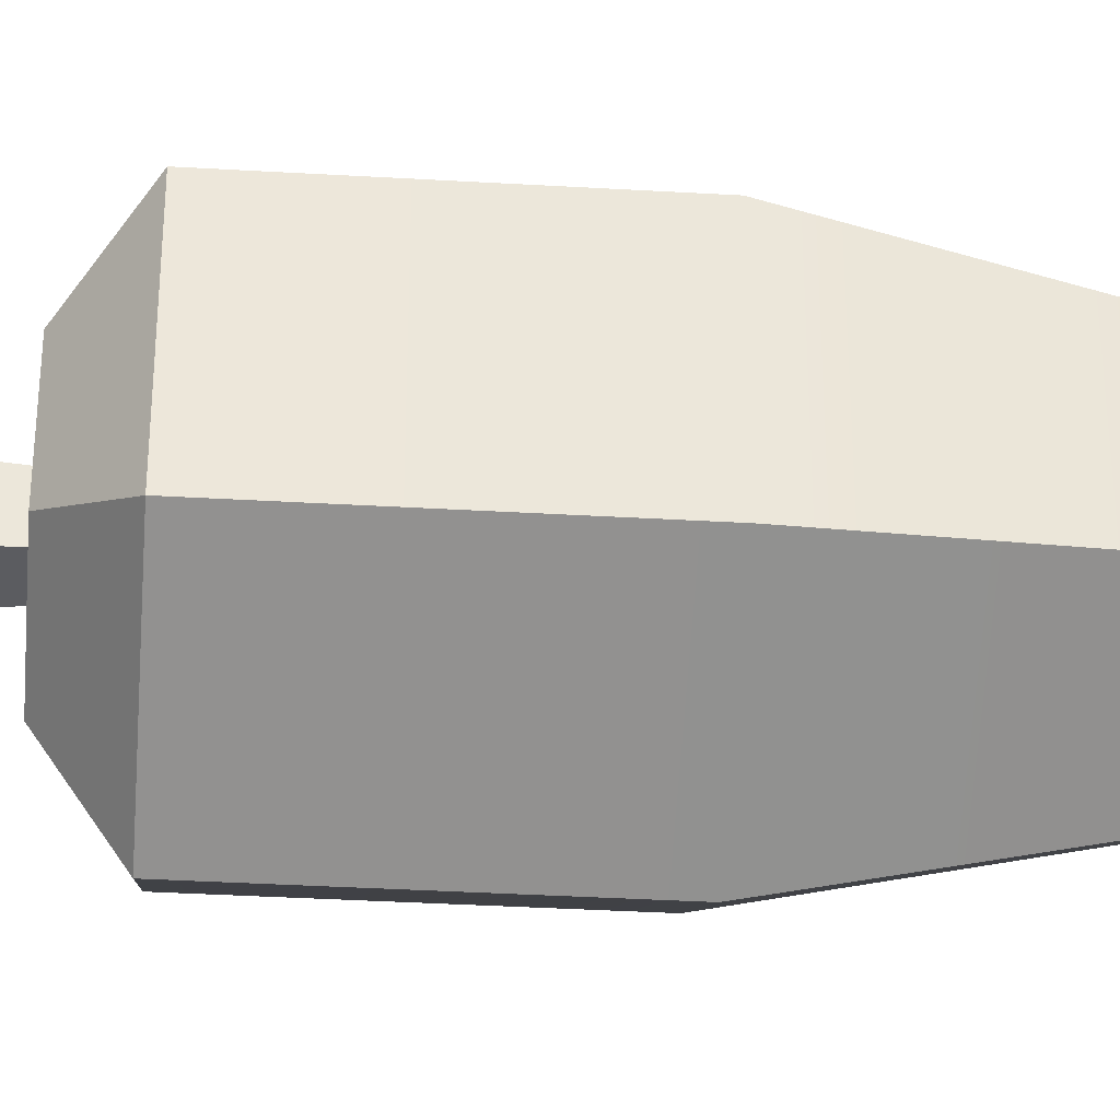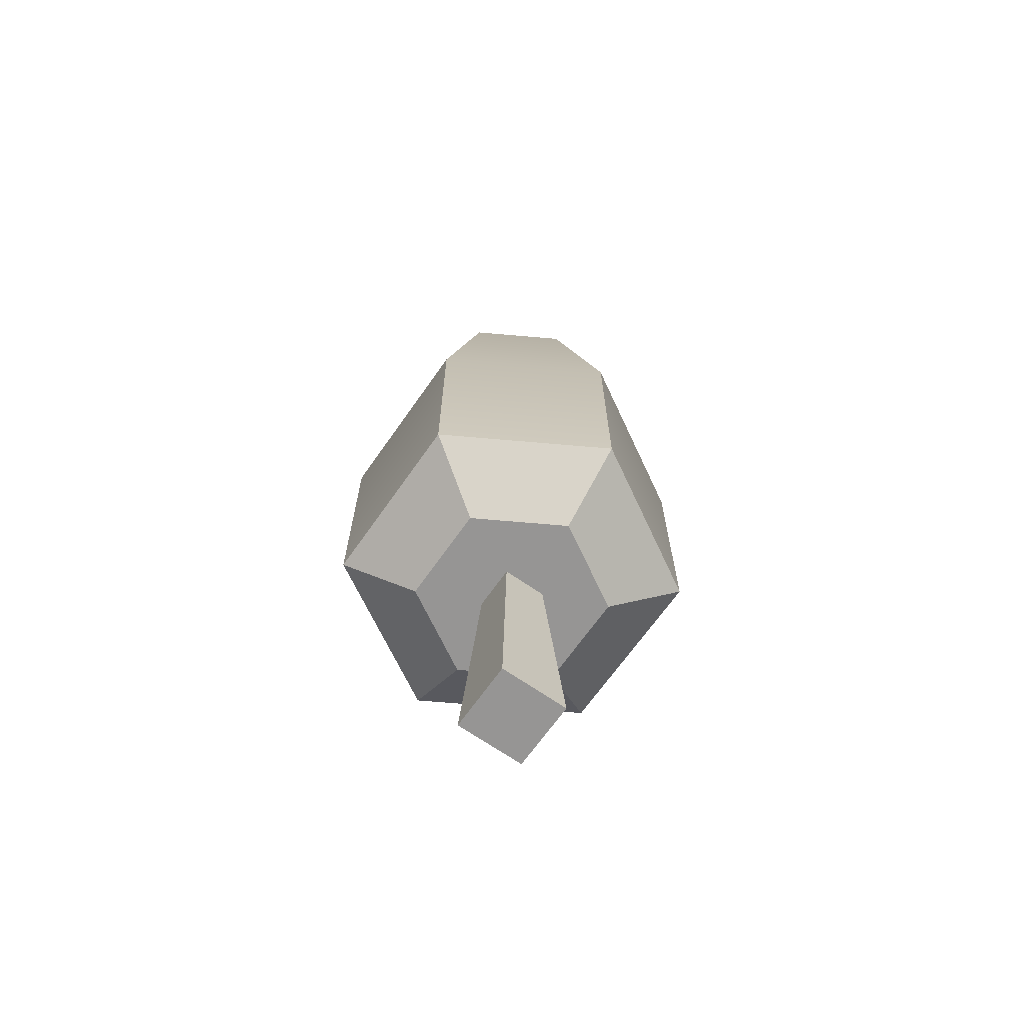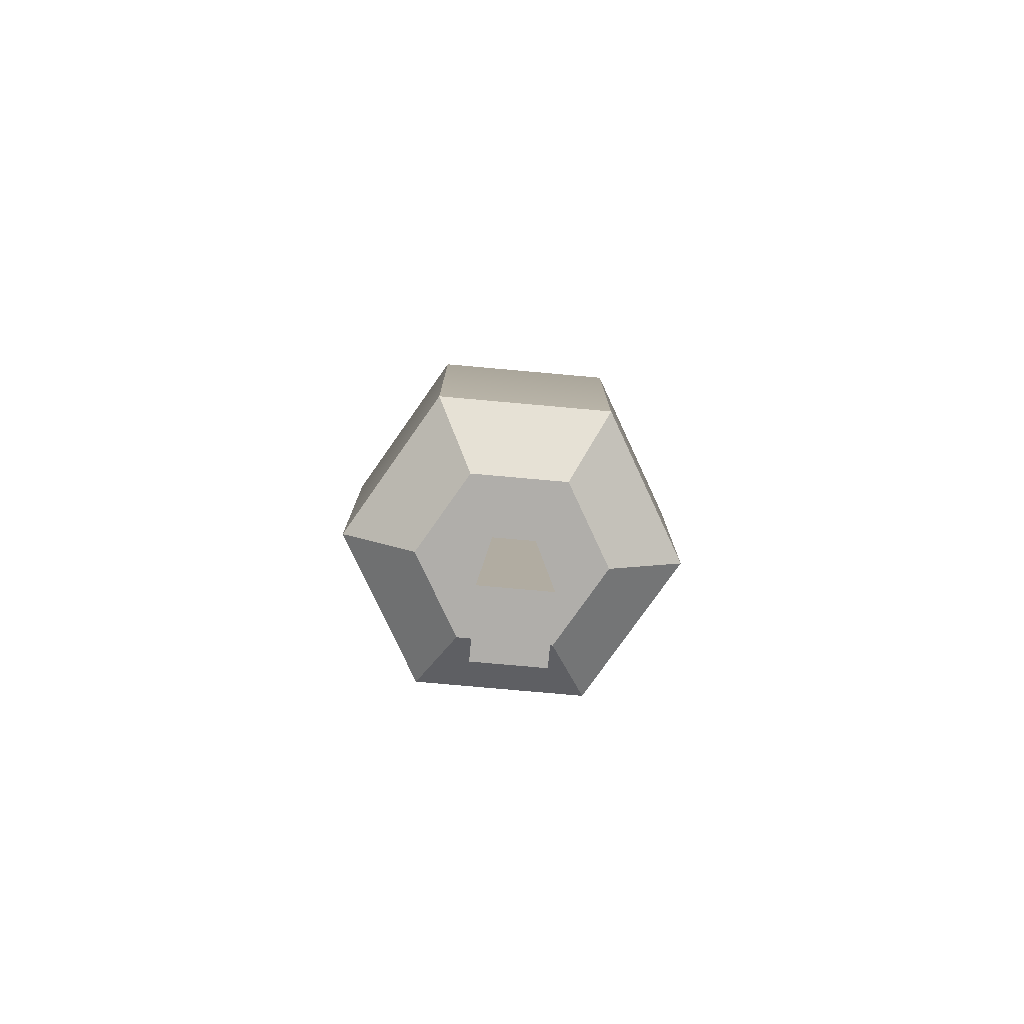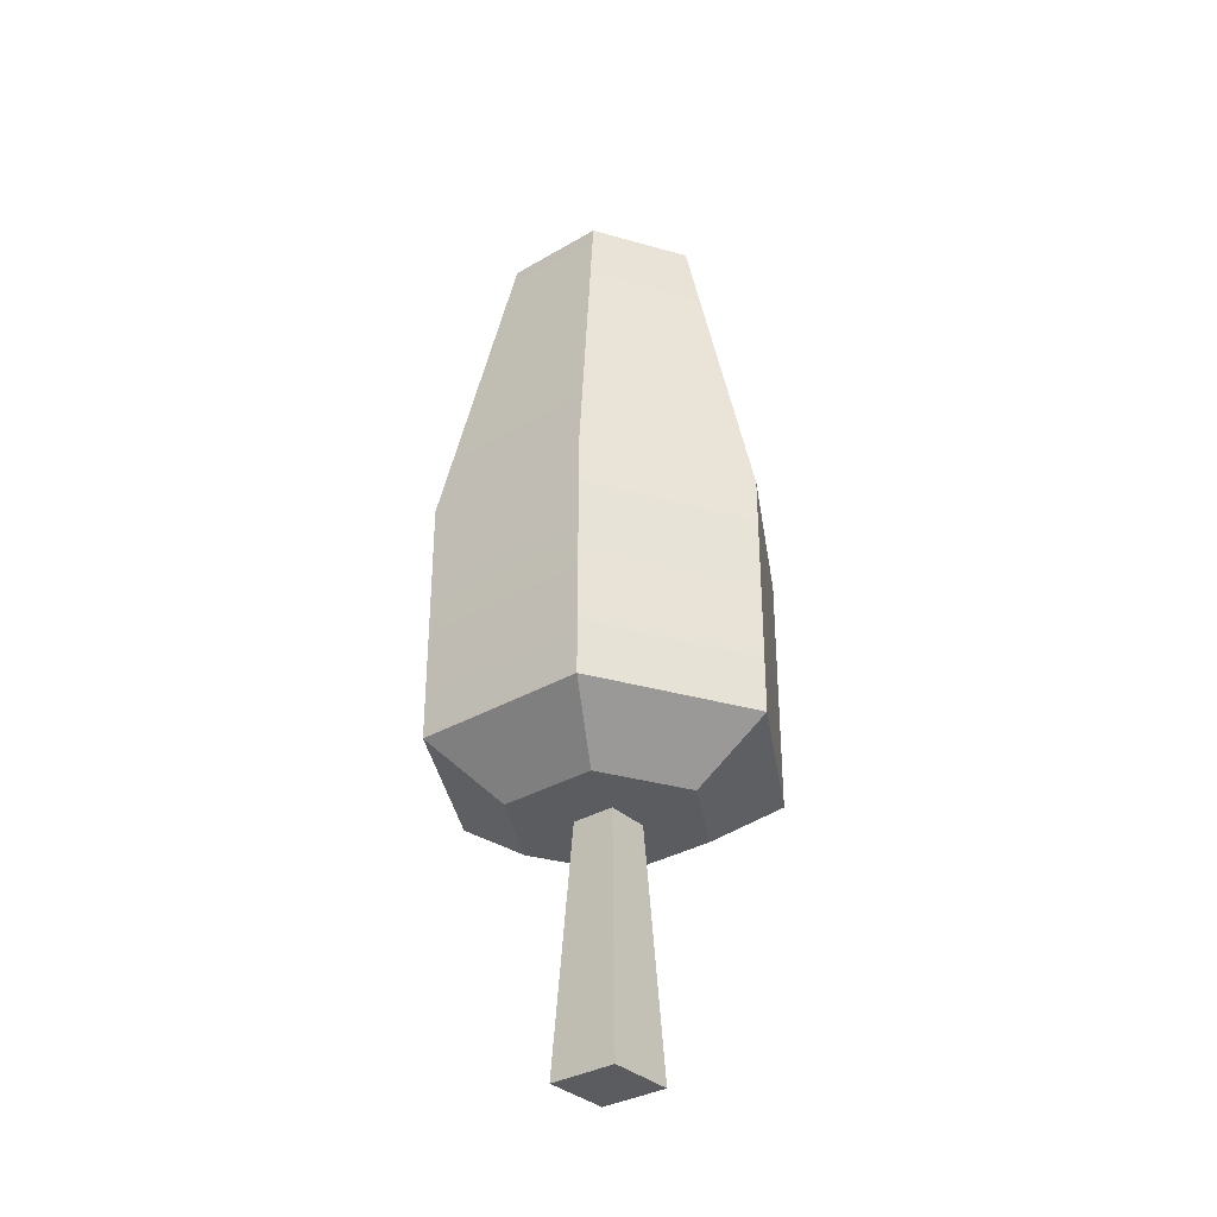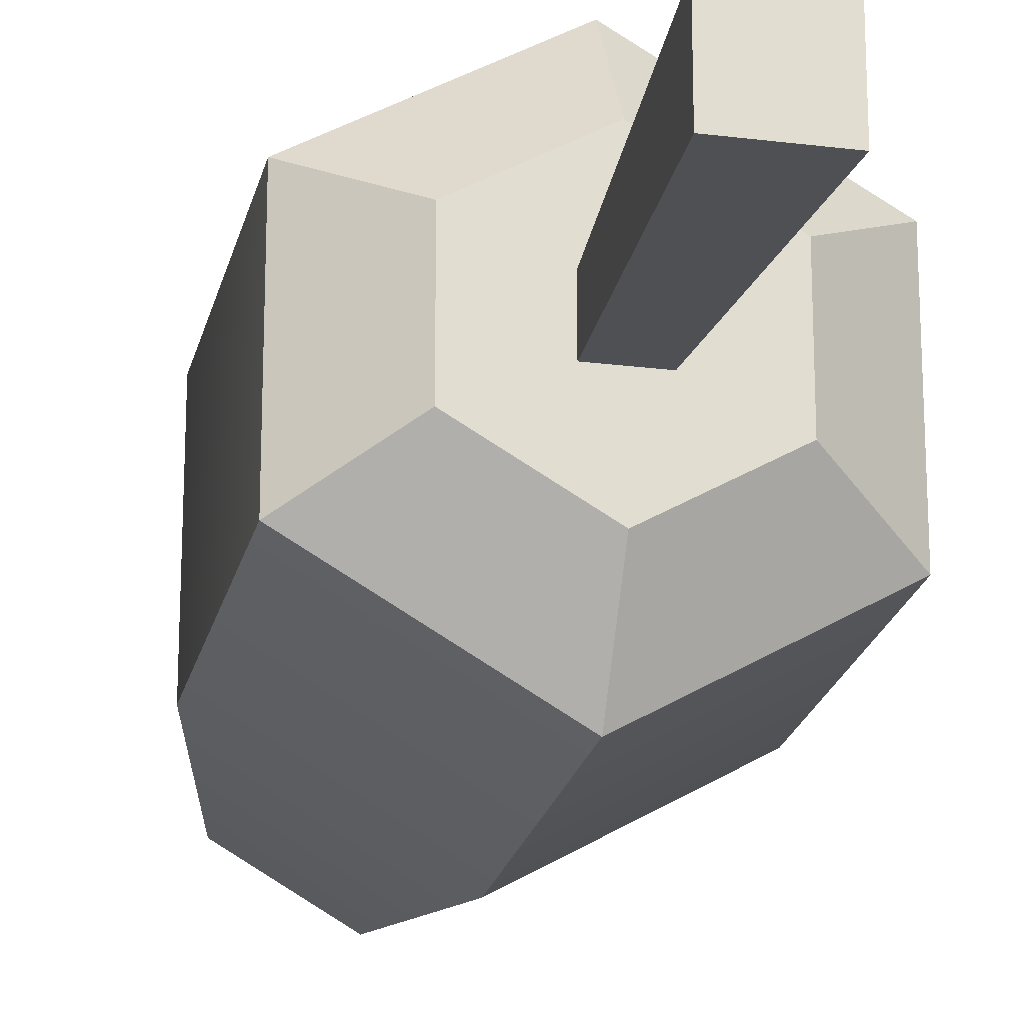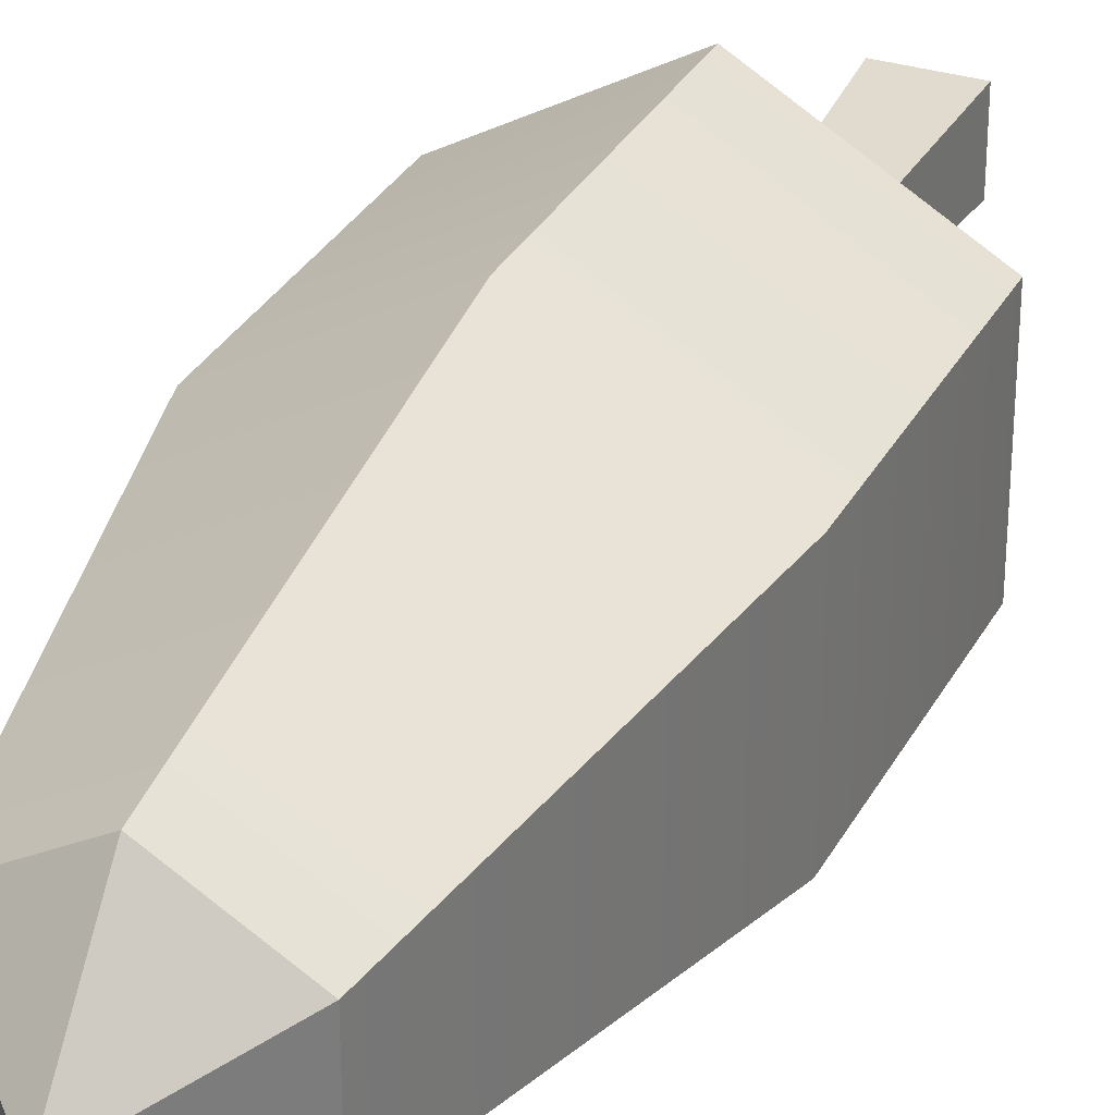
<metadata>
{"format":"obj","ext":"obj","renderer":"f3d","projection":"perspective","resolution":1024,"background":"white","views":[{"elev":-36.0,"azim":85.6,"up":"+Z"},{"elev":-67.5,"azim":-35.0,"up":"+Y"},{"elev":-77.8,"azim":-95.1,"up":"+Y"},{"elev":-33.6,"azim":128.7,"up":"+Y"},{"elev":-21.9,"azim":-12.5,"up":"+Z"},{"elev":31.4,"azim":-155.9,"up":"+Z"}]}
</metadata>
<code>
o Mesh1_Oak_Green_Model
v 1.576 1.534 -1.365
v 0.7881 1.534 -1.82
v 0.7881 2.817 -1.82
v 1.576 2.817 -1.365
v 0.7881 1.27 -1.42
v 1.229 1.27 -1.165
v 0.3468 1.27 -1.165
v 0 1.534 -1.365
v 0 1.534 -0.455
v 0.3468 1.27 -0.6552
v 0 2.817 -0.455
v 0 2.817 -1.365
v 0.7881 1.534 0
v 0.7881 2.817 0
v 0.7881 1.27 -0.4004
v 1.229 1.27 -0.6552
v 1.576 1.534 -0.455
v 0.9023 1.27 -0.7957
v 0.6738 1.27 -0.7957
v 0.6738 1.27 -1.024
v 0.9023 1.27 -1.024
v 0.968 0 -0.7301
v 0.968 0 -1.09
v 0.6082 0 -0.7301
v 0.6082 0 -1.09
v 1.576 2.817 -0.455
v 1.245 4.508 -1.174
v 1.245 4.508 -0.6461
v 0.7881 4.508 -1.438
v 0.331 4.508 -1.174
v 0.331 4.508 -0.6461
v 0.7881 4.934 -0.91
v 0.7881 4.508 -0.3822
f 1 2 3 4
f 5 2 1 6
f 7 8 2 5
f 9 8 7 10
f 8 9 11 12
f 9 13 14 11
f 15 13 9 10
f 16 17 13 15
f 16 6 1 17
f 16 18 6
f 15 18 16
f 15 19 18
f 10 19 15
f 19 10 20
f 10 5 20
f 5 10 7
f 20 5 21
f 21 5 6
f 21 6 18
f 17 1 4 26
f 26 4 27 28
f 3 29 27 4
f 12 30 29 3
f 31 30 12 11
f 31 32 30
f 33 32 31
f 32 33 28
f 26 28 33 14
f 14 33 31 11
f 13 17 26 14
f 27 32 28
f 29 32 27
f 30 32 29
f 2 8 12 3
f 22 23 21 18
f 24 25 23 22
f 24 19 20 25
f 22 18 19 24
f 25 20 21 23

</code>
